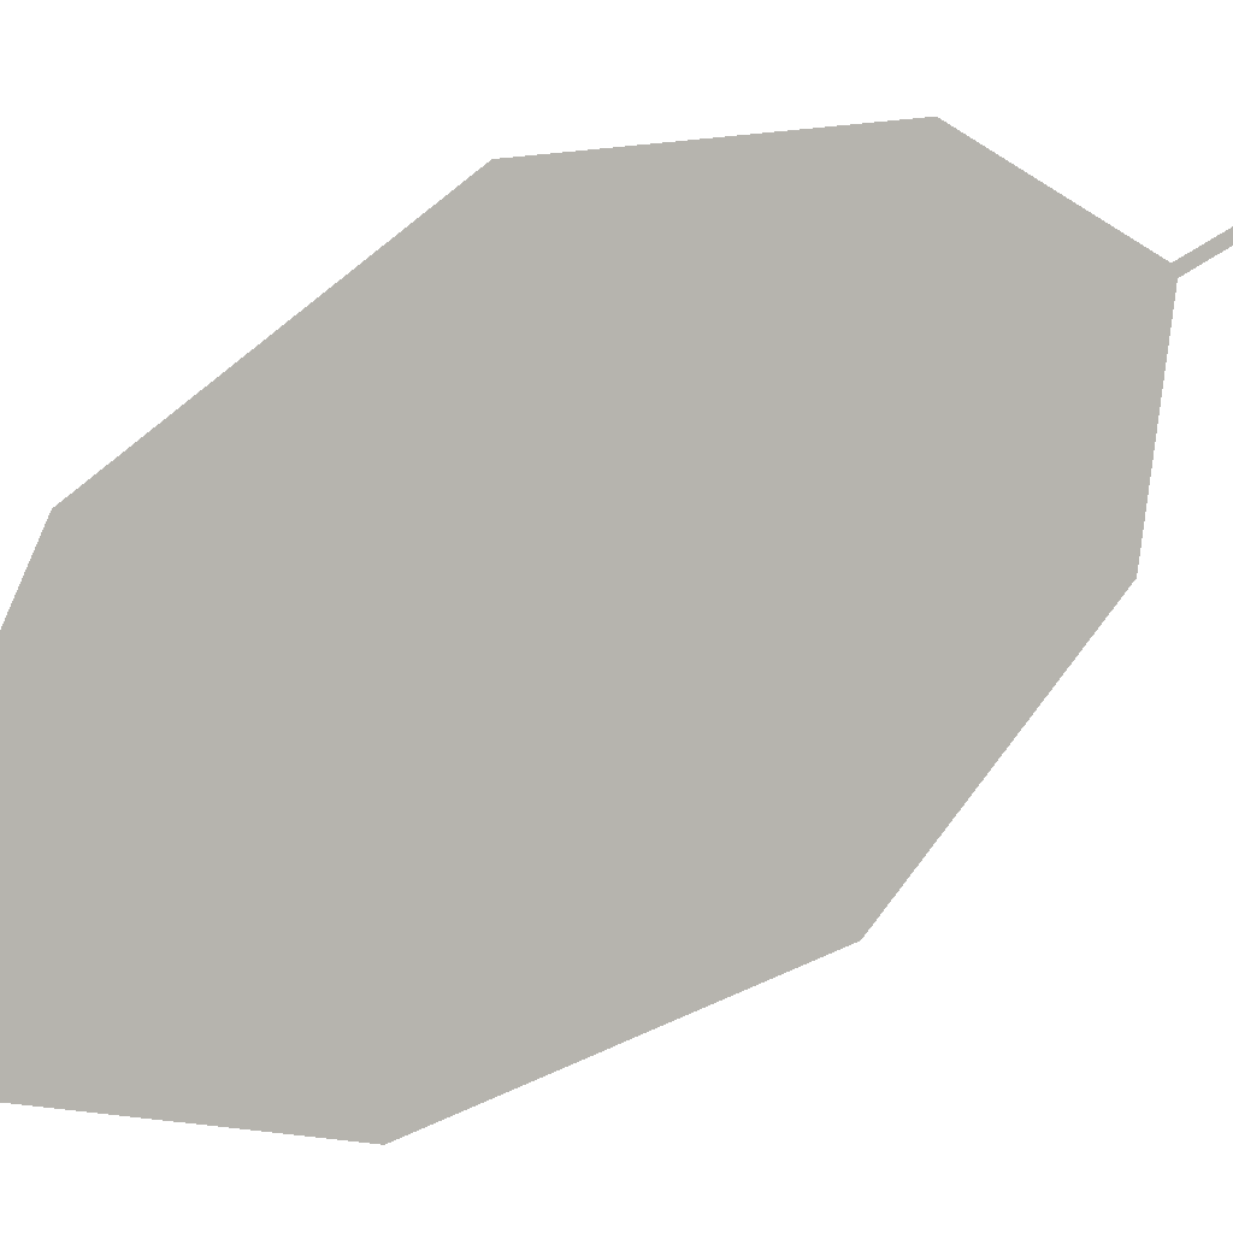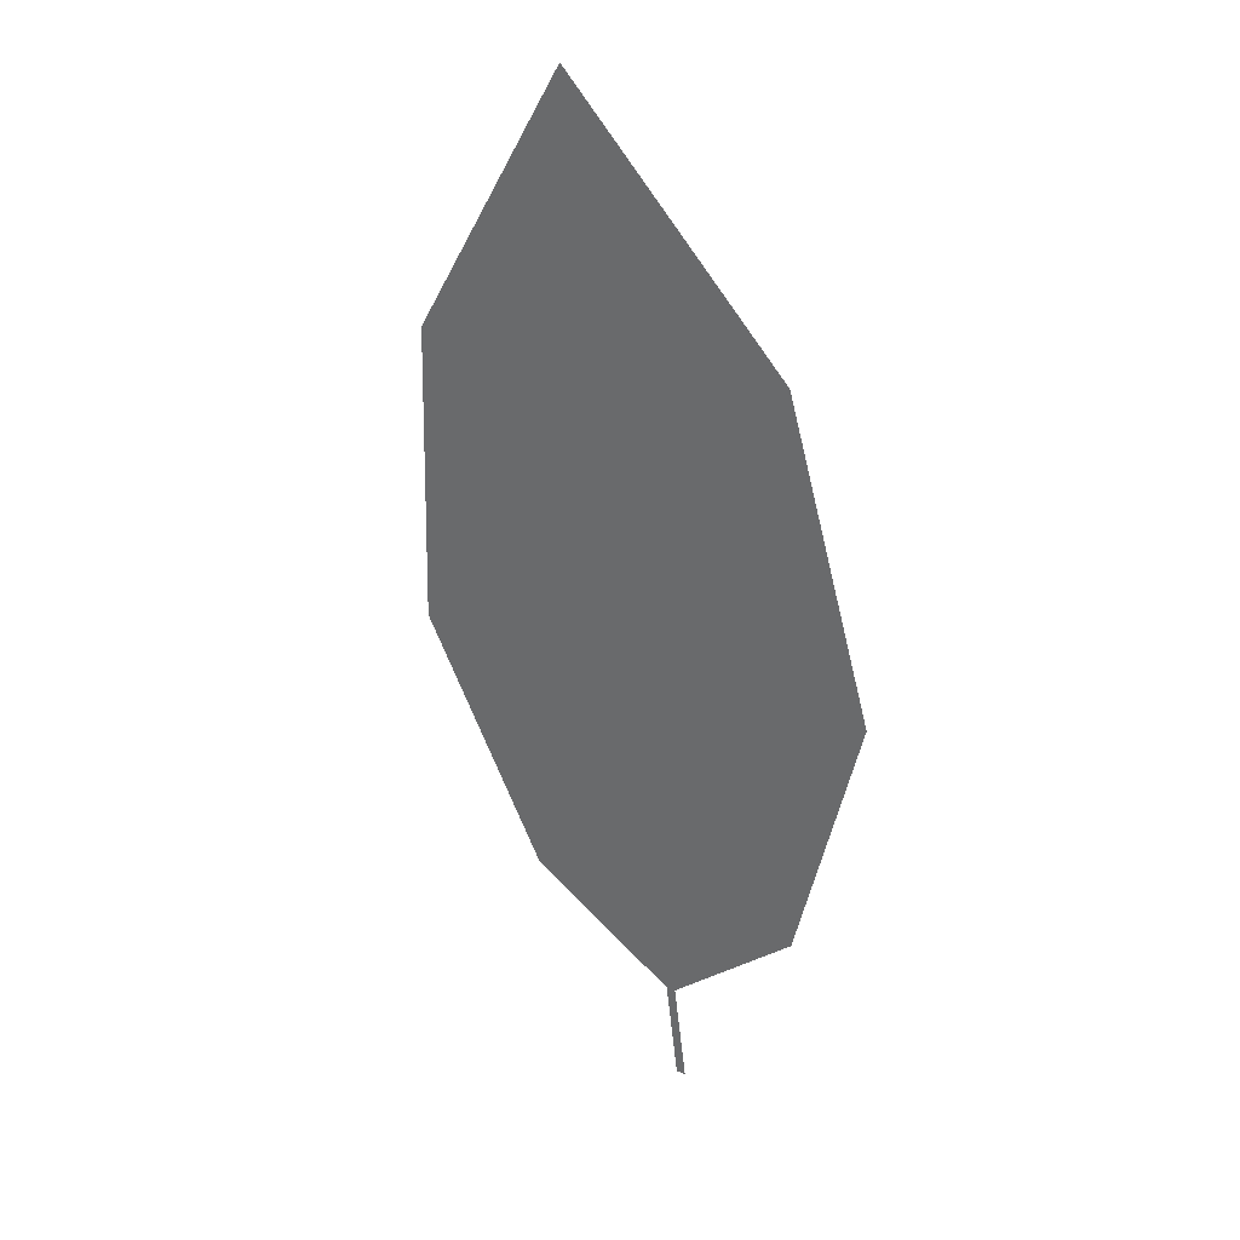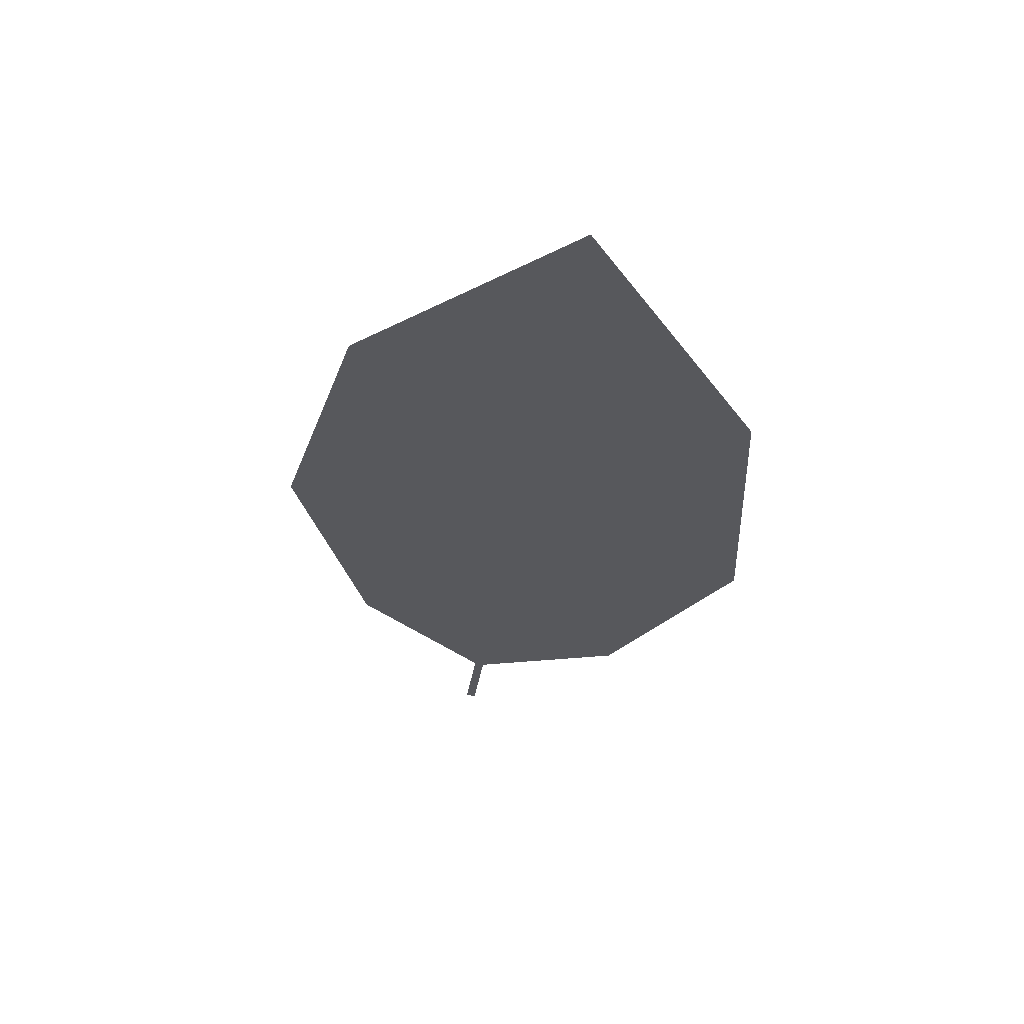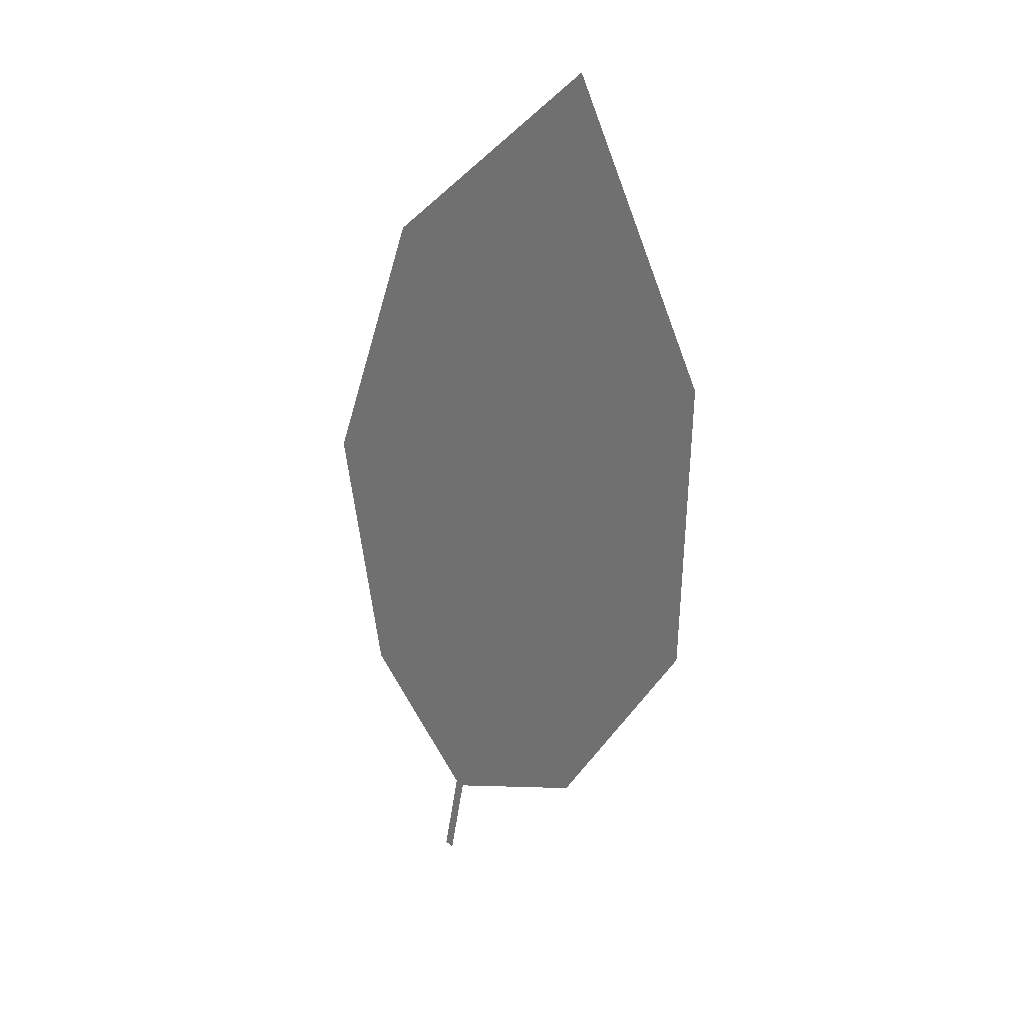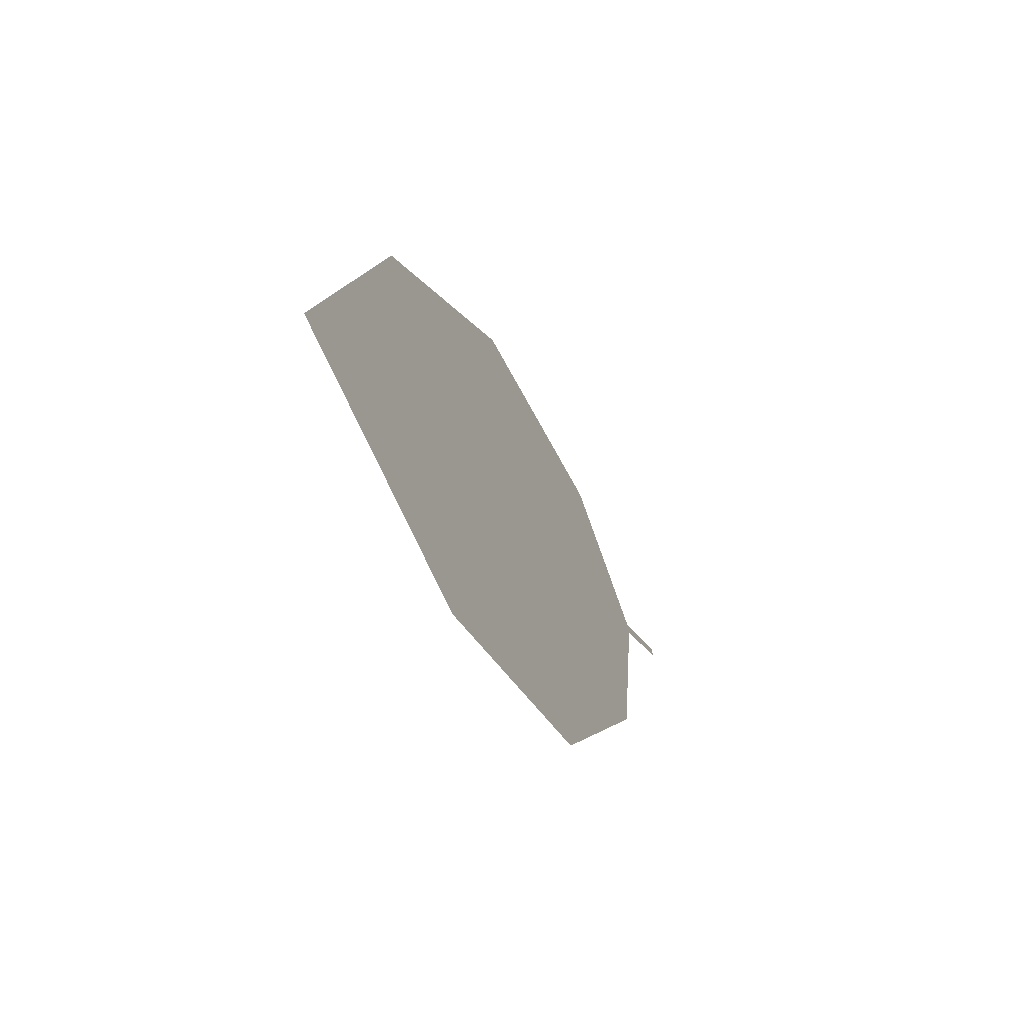
<metadata>
{"format":"obj","ext":"obj","renderer":"f3d","projection":"perspective","resolution":1024,"background":"white","views":[{"elev":-75.1,"azim":-55.1,"up":"+Z"},{"elev":1.7,"azim":-145.8,"up":"+Y"},{"elev":36.8,"azim":-176.9,"up":"+Y"},{"elev":58.1,"azim":39.0,"up":"+Y"},{"elev":53.5,"azim":-102.9,"up":"+Y"}]}
</metadata>
<code>
o Leaves.064_leaves.064
v 0.04492 0.3575 1.964
v 0.04277 0.3711 1.958
v 0.04345 0.3572 1.964
v 0.0413 0.3708 1.958
v -0.001411 0.4537 1.917
v 0.01778 0.3805 1.951
v -0.002328 0.4117 1.935
v 0.05753 0.4644 1.92
v 0.02268 0.4929 1.904
v 0.07135 0.4251 1.939
v 0.06199 0.3885 1.953
f 1 2 4 3
f 8 5 4 2
f 5 7 6 4
f 8 9 5
f 2 11 10 8

</code>
